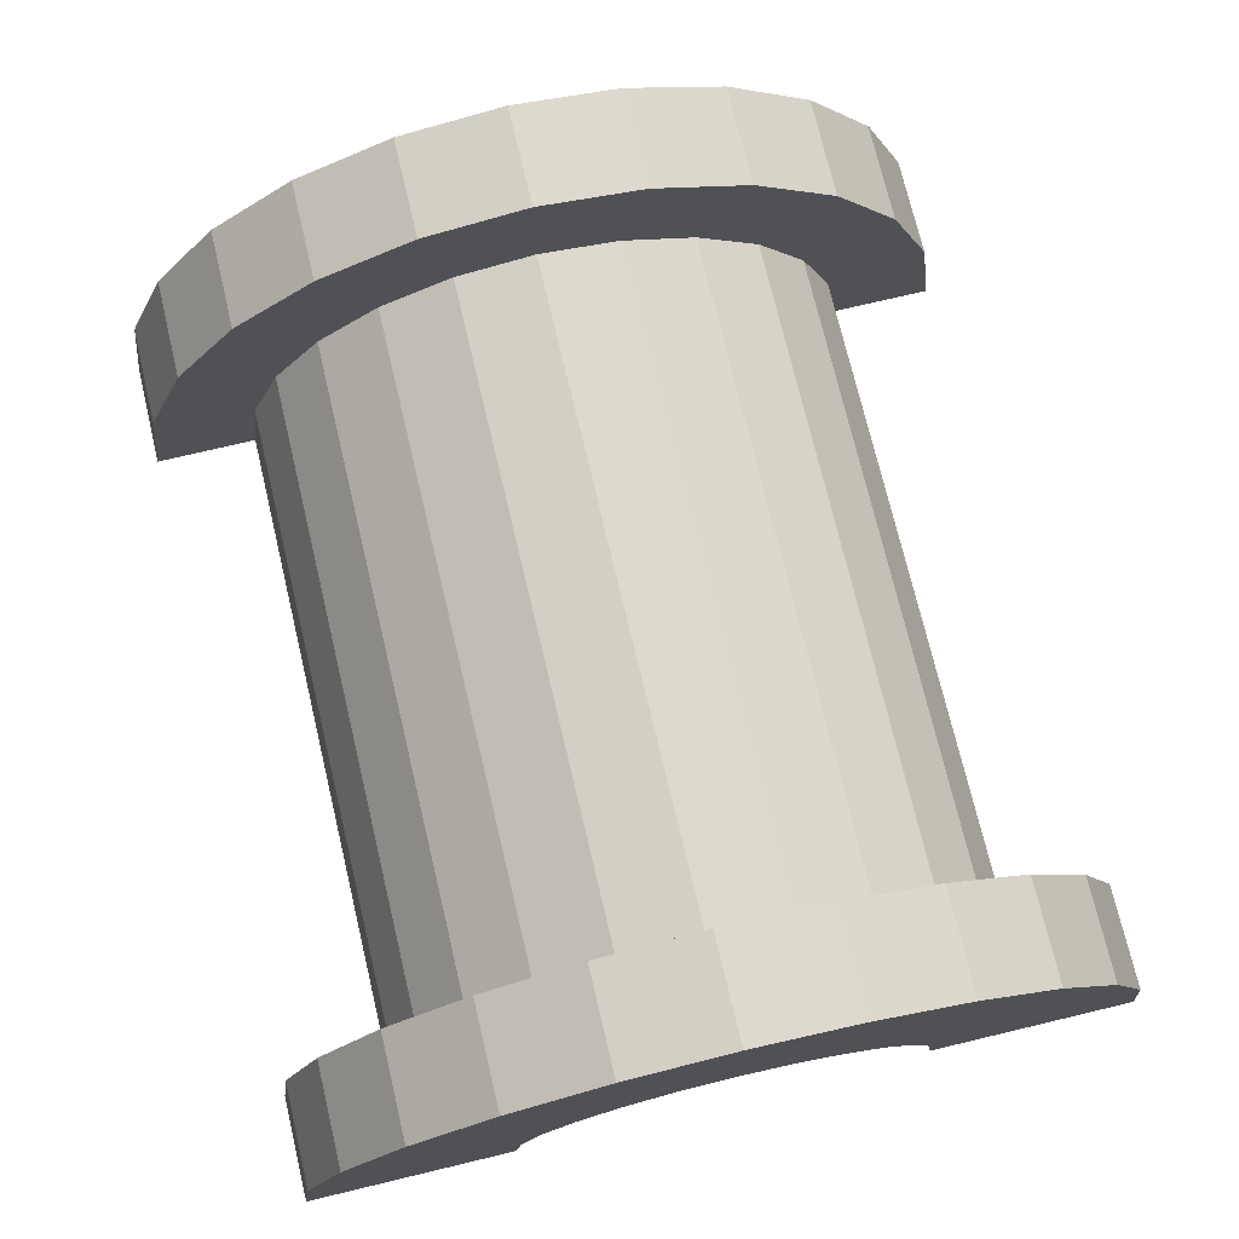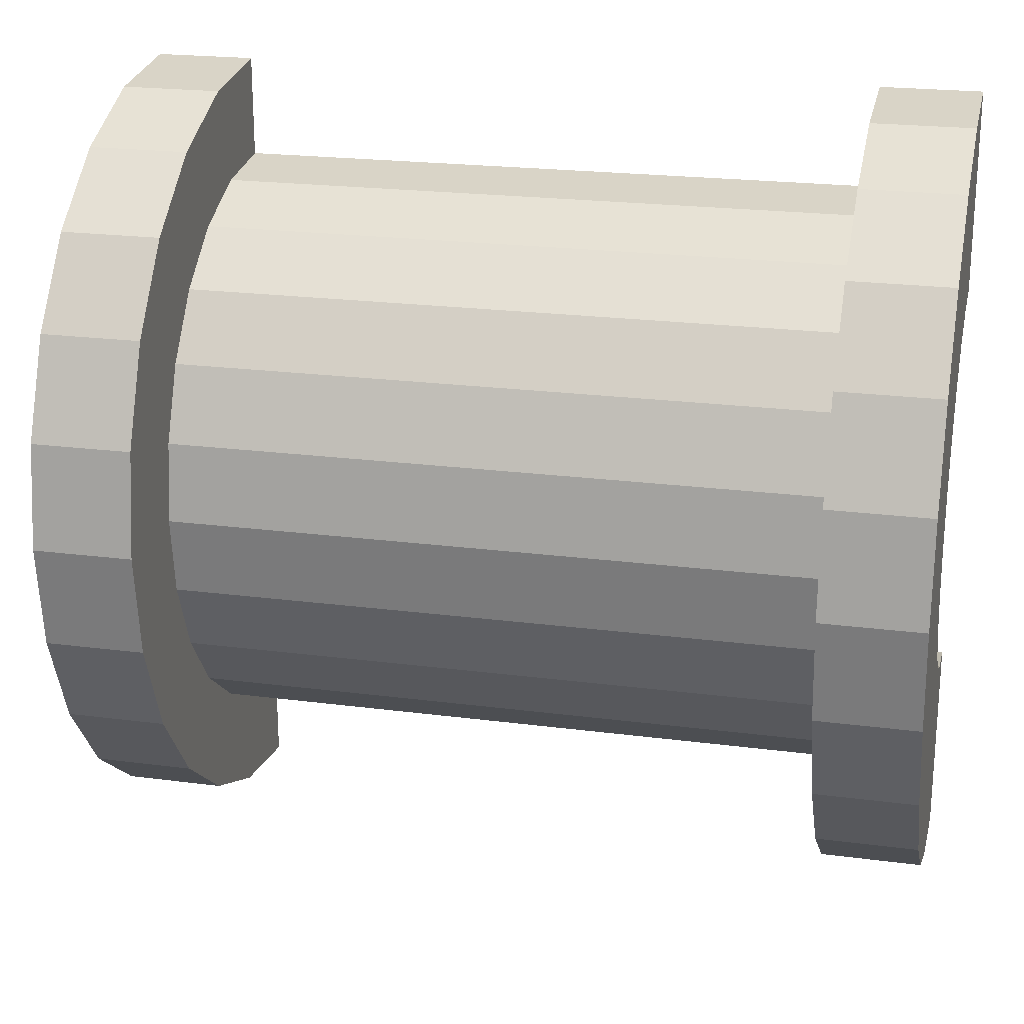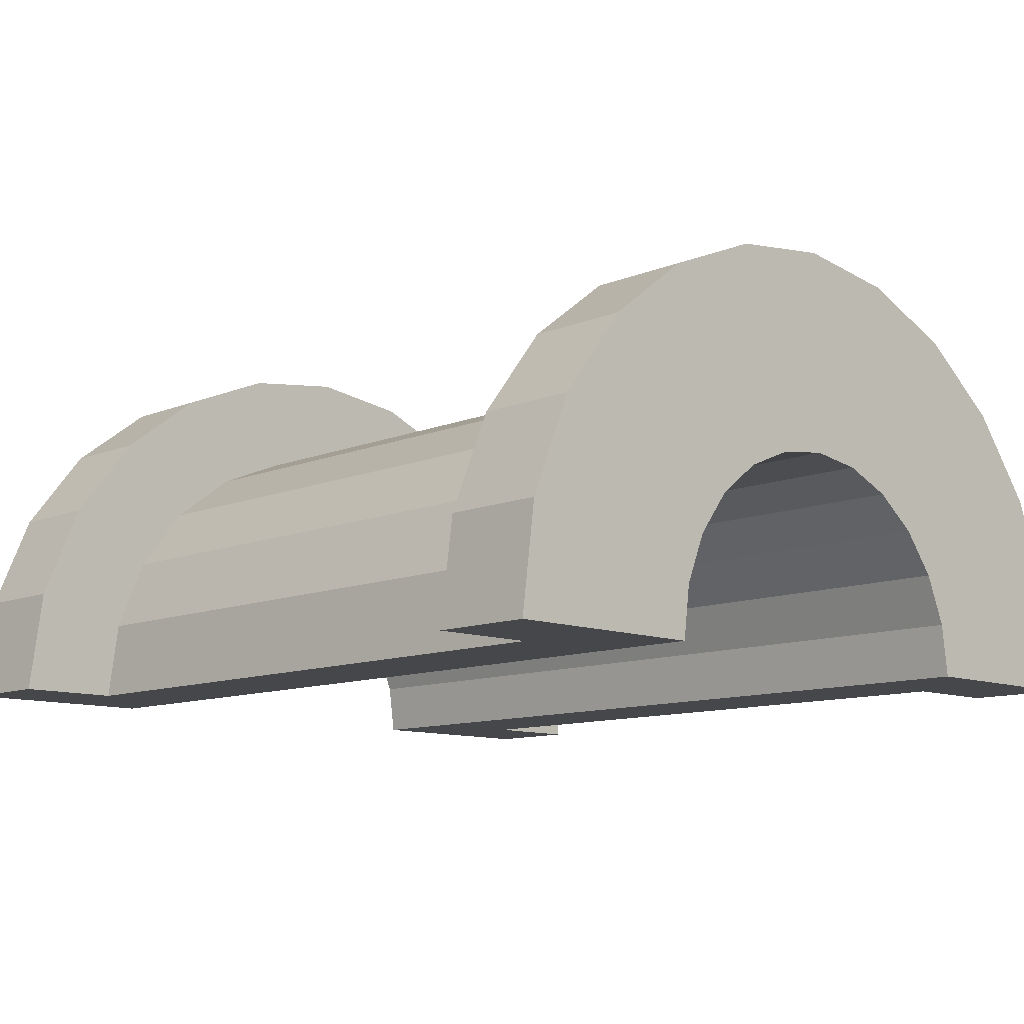
<metadata>
{"format":"obj","ext":"obj","renderer":"f3d","projection":"perspective","resolution":1024,"background":"white","views":[{"elev":74.0,"azim":76.6,"up":"+Z"},{"elev":21.7,"azim":13.0,"up":"+Y"},{"elev":-10.8,"azim":-134.2,"up":"+Z"}]}
</metadata>
<code>
v 10.8 0.7765 2.898
v 17.27 0 3
v 17.27 0.7765 2.898
v 17.27 0 3
v 10.8 0.7765 2.898
v 10.8 0 3
v 17.27 3 0
v 10.8 3 0
v 17.27 3 0
v 10.8 3 0
v 17.27 3 0
v 10.8 3 0
v 10.8 -2.898 0.7765
v 17.27 -3 0
v 17.27 -2.898 0.7765
v 17.27 -3 0
v 10.8 -2.898 0.7765
v 10.8 -3 0
v 17.27 2.598 1.5
v 10.8 2.121 2.121
v 17.27 2.121 2.121
v 10.8 2.121 2.121
v 17.27 2.598 1.5
v 10.8 2.598 1.5
v 10.8 2.121 2.121
v 17.27 1.5 2.598
v 17.27 2.121 2.121
v 17.27 1.5 2.598
v 10.8 2.121 2.121
v 10.8 1.5 2.598
v 17.27 2.898 0.7765
v 10.8 2.598 1.5
v 17.27 2.598 1.5
v 10.8 2.598 1.5
v 17.27 2.898 0.7765
v 10.8 2.898 0.7765
v 10.8 -2.598 1.5
v 17.27 -2.121 2.121
v 10.8 -2.121 2.121
v 17.27 -2.121 2.121
v 10.8 -2.598 1.5
v 17.27 -2.598 1.5
v 9.798 1.932 0.5176
v 9.798 3.864 1.035
v 9.798 4 0
v 9.798 3.864 1.035
v 9.798 1.932 0.5176
v 9.798 3.464 2
v 9.798 1.932 0.5176
v 9.798 4 0
v 9.798 2 0
v 9.798 1.732 1
v 9.798 3.464 2
v 9.798 1.932 0.5176
v 9.798 3.464 2
v 9.798 1.732 1
v 9.798 2.828 2.828
v 9.798 1.414 1.414
v 9.798 2.828 2.828
v 9.798 1.732 1
v 9.798 2.828 2.828
v 9.798 1.414 1.414
v 9.798 2 3.464
v 9.798 1 1.732
v 9.798 2 3.464
v 9.798 1.414 1.414
v 9.798 2 3.464
v 9.798 1 1.732
v 9.798 1.035 3.864
v 9.798 0.5176 1.932
v 9.798 1.035 3.864
v 9.798 1 1.732
v 9.798 0 2
v 9.798 1.035 3.864
v 9.798 0.5176 1.932
v 9.798 0 2
v 9.798 0 4
v 9.798 1.035 3.864
v 9.798 -0.5176 1.932
v 9.798 0 4
v 9.798 0 2
v 9.798 -1.035 3.864
v 9.798 -0.5176 1.932
v 9.798 -1 1.732
v 9.798 -0.5176 1.932
v 9.798 -1.035 3.864
v 9.798 0 4
v 9.798 -2 3.464
v 9.798 -1 1.732
v 9.798 -1.414 1.414
v 9.798 -2.828 2.828
v 9.798 -1.414 1.414
v 9.798 -1.732 1
v 9.798 -3.464 2
v 9.798 -1.732 1
v 9.798 -1.932 0.5176
v 9.798 -1 1.732
v 9.798 -2 3.464
v 9.798 -1.035 3.864
v 9.798 -3.864 1.035
v 9.798 -1.932 0.5176
v 9.798 -2 0
v 9.798 -1.414 1.414
v 9.798 -2.828 2.828
v 9.798 -2 3.464
v 9.798 -1.732 1
v 9.798 -3.464 2
v 9.798 -2.828 2.828
v 9.798 -1.932 0.5176
v 9.798 -3.864 1.035
v 9.798 -3.464 2
v 9.798 -3.864 1.035
v 9.798 -2 0
v 9.798 -4 0
v 10.8 1.5 2.598
v 17.27 0.7765 2.898
v 17.27 1.5 2.598
v 17.27 0.7765 2.898
v 10.8 1.5 2.598
v 10.8 0.7765 2.898
v 17.27 3 0
v 10.8 2.898 0.7765
v 17.27 2.898 0.7765
v 10.8 2.898 0.7765
v 17.27 3 0
v 10.8 3 0
v 10.8 -3 0
v 17.27 -3 0
v 10.8 -3 0
v 17.27 -3 0
v 10.8 -3 0
v 17.27 -3 0
v 10.8 -2.898 0.7765
v 17.27 -2.598 1.5
v 10.8 -2.598 1.5
v 17.27 -2.598 1.5
v 10.8 -2.898 0.7765
v 17.27 -2.898 0.7765
v 10.8 -1.5 2.598
v 17.27 -2.121 2.121
v 17.27 -1.5 2.598
v 17.27 -2.121 2.121
v 10.8 -1.5 2.598
v 10.8 -2.121 2.121
v 10.8 0 3
v 17.27 -0.7765 2.898
v 17.27 0 3
v 17.27 -0.7765 2.898
v 10.8 0 3
v 10.8 -0.7765 2.898
v 10.8 -0.7765 2.898
v 17.27 -1.5 2.598
v 17.27 -0.7765 2.898
v 17.27 -1.5 2.598
v 10.8 -0.7765 2.898
v 10.8 -1.5 2.598
v 9.798 0 2
v 18.27 0.5176 1.932
v 18.27 0 2
v 18.27 0.5176 1.932
v 9.798 0 2
v 9.798 0.5176 1.932
v 18.27 2 0
v 18.27 2 0
v 9.798 2 0
v 18.27 -2 0
v 9.798 -1.932 0.5176
v 18.27 -1.932 0.5176
v 9.798 -1.932 0.5176
v 18.27 -2 0
v 9.798 -2 0
v 18.27 -2 0
v 18.27 -2 0
v 9.798 -2 0
v 9.798 -1.414 1.414
v 18.27 -1 1.732
v 18.27 -1.414 1.414
v 18.27 -1 1.732
v 9.798 -1.414 1.414
v 9.798 -1 1.732
v 9.798 1.732 1
v 18.27 1.414 1.414
v 9.798 1.414 1.414
v 18.27 1.414 1.414
v 9.798 1.732 1
v 18.27 1.732 1
v 9.798 1.932 0.5176
v 18.27 2 0
v 18.27 1.932 0.5176
v 18.27 2 0
v 9.798 1.932 0.5176
v 9.798 2 0
v 9.798 -0.5176 1.932
v 18.27 0 2
v 18.27 -0.5176 1.932
v 18.27 0 2
v 9.798 -0.5176 1.932
v 9.798 0 2
v 9.798 1 1.732
v 18.27 1.414 1.414
v 18.27 1 1.732
v 18.27 1.414 1.414
v 9.798 1 1.732
v 9.798 1.414 1.414
v 9.798 0.5176 1.932
v 18.27 1 1.732
v 18.27 0.5176 1.932
v 18.27 1 1.732
v 9.798 0.5176 1.932
v 9.798 1 1.732
v 9.798 1.932 0.5176
v 18.27 1.732 1
v 9.798 1.732 1
v 18.27 1.732 1
v 9.798 1.932 0.5176
v 18.27 1.932 0.5176
v 18.27 -1.732 1
v 9.798 -1.414 1.414
v 18.27 -1.414 1.414
v 9.798 -1.414 1.414
v 18.27 -1.732 1
v 9.798 -1.732 1
v 9.798 -1 1.732
v 18.27 -0.5176 1.932
v 18.27 -1 1.732
v 18.27 -0.5176 1.932
v 9.798 -1 1.732
v 9.798 -0.5176 1.932
v 18.27 -1.932 0.5176
v 9.798 -1.732 1
v 18.27 -1.732 1
v 9.798 -1.732 1
v 18.27 -1.932 0.5176
v 9.798 -1.932 0.5176
v 9.798 -3.864 1.035
v 10.8 -3.464 2
v 9.798 -3.464 2
v 10.8 -3.464 2
v 9.798 -3.864 1.035
v 10.8 -3.864 1.035
v 10.8 4 0
v 9.798 4 0
v 10.8 4 0
v 10.8 3.864 1.035
v 9.798 3.464 2
v 10.8 3.464 2
v 9.798 3.464 2
v 10.8 3.864 1.035
v 9.798 3.864 1.035
v 10.8 3.464 2
v 9.798 2.828 2.828
v 10.8 2.828 2.828
v 9.798 2.828 2.828
v 10.8 3.464 2
v 9.798 3.464 2
v 9.798 -1.035 3.864
v 10.8 -2 3.464
v 10.8 -1.035 3.864
v 10.8 -2 3.464
v 9.798 -1.035 3.864
v 9.798 -2 3.464
v 9.798 -3.464 2
v 10.8 -2.828 2.828
v 9.798 -2.828 2.828
v 10.8 -2.828 2.828
v 9.798 -3.464 2
v 10.8 -3.464 2
v 9.798 1.035 3.864
v 10.8 0 4
v 10.8 1.035 3.864
v 10.8 0 4
v 9.798 1.035 3.864
v 9.798 0 4
v 9.798 2.828 2.828
v 10.8 2 3.464
v 10.8 2.828 2.828
v 10.8 2 3.464
v 9.798 2.828 2.828
v 9.798 2 3.464
v 10.8 4 0
v 9.798 3.864 1.035
v 10.8 3.864 1.035
v 9.798 3.864 1.035
v 10.8 4 0
v 9.798 4 0
v 10.8 -4 0
v 9.798 -4 0
v 10.8 -4 0
v 9.798 -3.864 1.035
v 10.8 -4 0
v 10.8 -3.864 1.035
v 10.8 -4 0
v 9.798 -3.864 1.035
v 9.798 -4 0
v 9.798 -2 3.464
v 10.8 -2.828 2.828
v 10.8 -2 3.464
v 10.8 -2.828 2.828
v 9.798 -2 3.464
v 9.798 -2.828 2.828
v 9.798 0 4
v 10.8 -1.035 3.864
v 10.8 0 4
v 10.8 -1.035 3.864
v 9.798 0 4
v 9.798 -1.035 3.864
v 10.8 3.864 1.035
v 10.8 2.898 0.7765
v 10.8 3 0
v 10.8 2.598 1.5
v 10.8 3.464 2
v 10.8 2.828 2.828
v 10.8 3.464 2
v 10.8 2.598 1.5
v 10.8 2.898 0.7765
v 10.8 2.828 2.828
v 10.8 2.121 2.121
v 10.8 2.598 1.5
v 10.8 2 3.464
v 10.8 2.121 2.121
v 10.8 2.828 2.828
v 10.8 2 3.464
v 10.8 1.5 2.598
v 10.8 2.121 2.121
v 10.8 1.035 3.864
v 10.8 1.5 2.598
v 10.8 2 3.464
v 10.8 1.035 3.864
v 10.8 0.7765 2.898
v 10.8 1.5 2.598
v 10.8 0 4
v 10.8 0.7765 2.898
v 10.8 1.035 3.864
v 10.8 0 4
v 10.8 0 3
v 10.8 0.7765 2.898
v 10.8 0 4
v 10.8 -0.7765 2.898
v 10.8 0 3
v 10.8 -1.035 3.864
v 10.8 -0.7765 2.898
v 10.8 0 4
v 10.8 -1.035 3.864
v 10.8 -1.5 2.598
v 10.8 -0.7765 2.898
v 10.8 -2 3.464
v 10.8 -1.5 2.598
v 10.8 -1.035 3.864
v 10.8 -2 3.464
v 10.8 -2.121 2.121
v 10.8 -1.5 2.598
v 10.8 -2.828 2.828
v 10.8 -2.121 2.121
v 10.8 -2 3.464
v 10.8 -2.121 2.121
v 10.8 -2.828 2.828
v 10.8 -2.598 1.5
v 10.8 -3.464 2
v 10.8 -2.598 1.5
v 10.8 -2.828 2.828
v 10.8 -2.598 1.5
v 10.8 -3.464 2
v 10.8 -2.898 0.7765
v 10.8 -3.864 1.035
v 10.8 -2.898 0.7765
v 10.8 -3.464 2
v 10.8 -2.898 0.7765
v 10.8 -3.864 1.035
v 10.8 -3 0
v 10.8 -4 0
v 10.8 -3 0
v 10.8 -3.864 1.035
v 10.8 -3 0
v 10.8 -4 0
v 10.8 -3 0
v 10.8 -3 0
v 10.8 -4 0
v 10.8 -4 0
v 10.8 3 0
v 10.8 4 0
v 10.8 3.864 1.035
v 10.8 2.898 0.7765
v 10.8 3.864 1.035
v 10.8 3.464 2
v 10.8 4 0
v 10.8 3 0
v 10.8 4 0
v 10.8 4 0
v 10.8 3 0
v 10.8 3 0
v 9.798 2 3.464
v 10.8 1.035 3.864
v 10.8 2 3.464
v 10.8 1.035 3.864
v 9.798 2 3.464
v 9.798 1.035 3.864
v 17.27 1.035 3.864
v 18.27 0 4
v 18.27 1.035 3.864
v 18.27 0 4
v 17.27 1.035 3.864
v 17.27 0 4
v 18.27 4 0
v 17.27 4 0
v 18.27 4 0
v 17.27 4 0
v 18.27 4 0
v 17.27 4 0
v 17.27 -3.864 1.035
v 18.27 -4 0
v 18.27 -3.864 1.035
v 18.27 -4 0
v 17.27 -3.864 1.035
v 17.27 -4 0
v 18.27 3.464 2
v 17.27 2.828 2.828
v 18.27 2.828 2.828
v 17.27 2.828 2.828
v 18.27 3.464 2
v 17.27 3.464 2
v 17.27 2.828 2.828
v 18.27 2 3.464
v 18.27 2.828 2.828
v 18.27 2 3.464
v 17.27 2.828 2.828
v 17.27 2 3.464
v 18.27 3.864 1.035
v 17.27 3.464 2
v 18.27 3.464 2
v 17.27 3.464 2
v 18.27 3.864 1.035
v 17.27 3.864 1.035
v 17.27 -3.464 2
v 18.27 -2.828 2.828
v 17.27 -2.828 2.828
v 18.27 -2.828 2.828
v 17.27 -3.464 2
v 18.27 -3.464 2
v 17.27 -4 0
v 17.27 -3 0
v 17.27 -3 0
v 17.27 -3 0
v 17.27 -3.864 1.035
v 17.27 -3.464 2
v 17.27 -4 0
v 17.27 -3 0
v 17.27 -4 0
v 17.27 -3 0
v 17.27 -4 0
v 17.27 -3.864 1.035
v 17.27 3 0
v 17.27 4 0
v 17.27 4 0
v 17.27 4 0
v 17.27 2.898 0.7765
v 17.27 3.864 1.035
v 17.27 3 0
v 17.27 4 0
v 17.27 3 0
v 17.27 4 0
v 17.27 3 0
v 17.27 2.898 0.7765
v 17.27 3.864 1.035
v 17.27 2.898 0.7765
v 17.27 3.464 2
v 17.27 2.598 1.5
v 17.27 3.464 2
v 17.27 2.898 0.7765
v 17.27 3.464 2
v 17.27 2.598 1.5
v 17.27 2.828 2.828
v 17.27 2.121 2.121
v 17.27 2.828 2.828
v 17.27 2.598 1.5
v 17.27 2.121 2.121
v 17.27 2 3.464
v 17.27 2.828 2.828
v 17.27 1.5 2.598
v 17.27 2 3.464
v 17.27 2.121 2.121
v 17.27 1.5 2.598
v 17.27 1.035 3.864
v 17.27 2 3.464
v 17.27 0.7765 2.898
v 17.27 1.035 3.864
v 17.27 1.5 2.598
v 17.27 0 3
v 17.27 1.035 3.864
v 17.27 0.7765 2.898
v 17.27 0 3
v 17.27 0 4
v 17.27 1.035 3.864
v 17.27 -0.7765 2.898
v 17.27 0 4
v 17.27 0 3
v 17.27 -0.7765 2.898
v 17.27 -1.035 3.864
v 17.27 0 4
v 17.27 -1.5 2.598
v 17.27 -1.035 3.864
v 17.27 -0.7765 2.898
v 17.27 -1.5 2.598
v 17.27 -2 3.464
v 17.27 -1.035 3.864
v 17.27 -2.121 2.121
v 17.27 -2 3.464
v 17.27 -1.5 2.598
v 17.27 -2.828 2.828
v 17.27 -2.121 2.121
v 17.27 -2.598 1.5
v 17.27 -2.121 2.121
v 17.27 -2.828 2.828
v 17.27 -2 3.464
v 17.27 -3.464 2
v 17.27 -2.598 1.5
v 17.27 -2.898 0.7765
v 17.27 -3.464 2
v 17.27 -2.898 0.7765
v 17.27 -3 0
v 17.27 -2.598 1.5
v 17.27 -3.464 2
v 17.27 -2.828 2.828
v 17.27 2 3.464
v 18.27 1.035 3.864
v 18.27 2 3.464
v 18.27 1.035 3.864
v 17.27 2 3.464
v 17.27 1.035 3.864
v 18.27 1.414 1.414
v 18.27 2.828 2.828
v 18.27 2 3.464
v 18.27 2.828 2.828
v 18.27 1.932 0.5176
v 18.27 2 0
v 18.27 2.828 2.828
v 18.27 1.732 1
v 18.27 1.932 0.5176
v 18.27 2.828 2.828
v 18.27 1.414 1.414
v 18.27 1.732 1
v 18.27 1 1.732
v 18.27 2 3.464
v 18.27 1.035 3.864
v 18.27 2 3.464
v 18.27 1 1.732
v 18.27 1.414 1.414
v 18.27 1.035 3.864
v 18.27 0.5176 1.932
v 18.27 1 1.732
v 18.27 0 4
v 18.27 0.5176 1.932
v 18.27 1.035 3.864
v 18.27 0 4
v 18.27 0 2
v 18.27 0.5176 1.932
v 18.27 0 4
v 18.27 -0.5176 1.932
v 18.27 0 2
v 18.27 -1.035 3.864
v 18.27 -0.5176 1.932
v 18.27 0 4
v 18.27 -0.5176 1.932
v 18.27 -1.035 3.864
v 18.27 -1 1.732
v 18.27 -2 3.464
v 18.27 -1 1.732
v 18.27 -1.035 3.864
v 18.27 -1 1.732
v 18.27 -2 3.464
v 18.27 -1.414 1.414
v 18.27 -2.828 2.828
v 18.27 -1.414 1.414
v 18.27 -2 3.464
v 18.27 -1.414 1.414
v 18.27 -2.828 2.828
v 18.27 -1.732 1
v 18.27 -3.464 2
v 18.27 -1.732 1
v 18.27 -2.828 2.828
v 18.27 -1.732 1
v 18.27 -3.464 2
v 18.27 -1.932 0.5176
v 18.27 -3.864 1.035
v 18.27 -1.932 0.5176
v 18.27 -3.464 2
v 18.27 -1.932 0.5176
v 18.27 -3.864 1.035
v 18.27 -2 0
v 18.27 -4 0
v 18.27 -2 0
v 18.27 -3.864 1.035
v 18.27 -2 0
v 18.27 -4 0
v 18.27 -2 0
v 18.27 -2 0
v 18.27 -4 0
v 18.27 -4 0
v 18.27 2 0
v 18.27 4 0
v 18.27 3.864 1.035
v 18.27 2 0
v 18.27 3.864 1.035
v 18.27 3.464 2
v 18.27 2 0
v 18.27 3.464 2
v 18.27 2.828 2.828
v 18.27 4 0
v 18.27 2 0
v 18.27 4 0
v 18.27 4 0
v 18.27 2 0
v 18.27 2 0
v 18.27 4 0
v 17.27 3.864 1.035
v 18.27 3.864 1.035
v 17.27 3.864 1.035
v 18.27 4 0
v 17.27 4 0
v 17.27 -4 0
v 18.27 -4 0
v 17.27 -4 0
v 18.27 -4 0
v 17.27 -4 0
v 18.27 -4 0
v 17.27 -3.864 1.035
v 18.27 -3.464 2
v 17.27 -3.464 2
v 18.27 -3.464 2
v 17.27 -3.864 1.035
v 18.27 -3.864 1.035
v 17.27 -2 3.464
v 18.27 -2.828 2.828
v 18.27 -2 3.464
v 18.27 -2.828 2.828
v 17.27 -2 3.464
v 17.27 -2.828 2.828
v 17.27 0 4
v 18.27 -1.035 3.864
v 18.27 0 4
v 18.27 -1.035 3.864
v 17.27 0 4
v 17.27 -1.035 3.864
v 17.27 -1.035 3.864
v 18.27 -2 3.464
v 18.27 -1.035 3.864
v 18.27 -2 3.464
v 17.27 -1.035 3.864
v 17.27 -2 3.464
v 18.27 2 0
v 17.27 3 0
v 18.27 4 0
v 18.27 2 0
v 10.8 3 0
v 17.27 3 0
v 9.798 2 0
v 10.8 3 0
v 18.27 2 0
v 9.798 4 0
v 10.8 3 0
v 9.798 2 0
v 10.8 3 0
v 9.798 4 0
v 10.8 4 0
v 18.27 4 0
v 17.27 3 0
v 17.27 4 0
v 10.8 -4 0
v 9.798 -4 0
v 10.8 -3 0
v 17.27 -3 0
v 18.27 -4 0
v 17.27 -4 0
v 18.27 -4 0
v 17.27 -3 0
v 18.27 -2 0
v 10.8 -3 0
v 18.27 -2 0
v 17.27 -3 0
v 10.8 -3 0
v 9.798 -2 0
v 18.27 -2 0
v 9.798 -2 0
v 10.8 -3 0
v 9.798 -4 0
f 1 2 3
f 4 5 6
f 7 8 9
f 10 11 12
f 13 14 15
f 16 17 18
f 19 20 21
f 22 23 24
f 25 26 27
f 28 29 30
f 31 32 33
f 34 35 36
f 37 38 39
f 40 41 42
f 43 44 45
f 46 47 48
f 49 50 51
f 52 53 54
f 55 56 57
f 58 59 60
f 61 62 63
f 64 65 66
f 67 68 69
f 70 71 72
f 73 74 75
f 76 77 78
f 79 80 81
f 82 83 84
f 85 86 87
f 88 89 90
f 91 92 93
f 94 95 96
f 97 98 99
f 100 101 102
f 103 104 105
f 106 107 108
f 109 110 111
f 112 113 114
f 115 116 117
f 118 119 120
f 121 122 123
f 124 125 126
f 127 128 129
f 130 131 132
f 133 134 135
f 136 137 138
f 139 140 141
f 142 143 144
f 145 146 147
f 148 149 150
f 151 152 153
f 154 155 156
f 157 158 159
f 160 161 162
f 163 164 165
f 166 167 168
f 169 170 171
f 172 173 174
f 175 176 177
f 178 179 180
f 181 182 183
f 184 185 186
f 187 188 189
f 190 191 192
f 193 194 195
f 196 197 198
f 199 200 201
f 202 203 204
f 205 206 207
f 208 209 210
f 211 212 213
f 214 215 216
f 217 218 219
f 220 221 222
f 223 224 225
f 226 227 228
f 229 230 231
f 232 233 234
f 235 236 237
f 238 239 240
f 241 242 243
f 244 245 246
f 247 248 249
f 250 251 252
f 253 254 255
f 256 257 258
f 259 260 261
f 262 263 264
f 265 266 267
f 268 269 270
f 271 272 273
f 274 275 276
f 277 278 279
f 280 281 282
f 283 284 285
f 286 287 288
f 289 290 291
f 292 293 294
f 295 296 297
f 298 299 300
f 301 302 303
f 304 305 306
f 307 308 309
f 310 311 312
f 313 314 315
f 316 317 318
f 319 320 321
f 322 323 324
f 325 326 327
f 328 329 330
f 331 332 333
f 334 335 336
f 337 338 339
f 340 341 342
f 343 344 345
f 346 347 348
f 349 350 351
f 352 353 354
f 355 356 357
f 358 359 360
f 361 362 363
f 364 365 366
f 367 368 369
f 370 371 372
f 373 374 375
f 376 377 378
f 379 380 381
f 382 383 384
f 385 386 387
f 388 389 390
f 391 392 393
f 394 395 396
f 397 398 399
f 400 401 402
f 403 404 405
f 406 407 408
f 409 410 411
f 412 413 414
f 415 416 417
f 418 419 420
f 421 422 423
f 424 425 426
f 427 428 429
f 430 431 432
f 433 434 435
f 436 437 438
f 439 440 441
f 442 443 444
f 445 446 447
f 448 449 450
f 451 452 453
f 454 455 456
f 457 458 459
f 460 461 462
f 463 464 465
f 466 467 468
f 469 470 471
f 472 473 474
f 475 476 477
f 478 479 480
f 481 482 483
f 484 485 486
f 487 488 489
f 490 491 492
f 493 494 495
f 496 497 498
f 499 500 501
f 502 503 504
f 505 506 507
f 508 509 510
f 511 512 513
f 514 515 516
f 517 518 519
f 520 521 522
f 523 524 525
f 526 527 528
f 529 530 531
f 532 533 534
f 535 536 537
f 538 539 540
f 541 542 543
f 544 545 546
f 547 548 549
f 550 551 552
f 553 554 555
f 556 557 558
f 559 560 561
f 562 563 564
f 565 566 567
f 568 569 570
f 571 572 573
f 574 575 576
f 577 578 579
f 580 581 582
f 583 584 585
f 586 587 588
f 589 590 591
f 592 593 594
f 595 596 597
f 598 599 600
f 601 602 603
f 604 605 606
f 607 608 609
f 610 611 612
f 613 614 615
f 616 617 618
f 619 620 621
f 622 623 624
f 625 626 627
f 628 629 630
f 631 632 633
f 634 635 636
f 637 638 639
f 640 641 642
f 643 644 645
f 646 647 648
f 649 650 651
f 652 653 654
f 655 656 657
f 658 659 660
f 661 662 663
f 664 665 666
f 667 668 669
f 670 671 672
f 673 674 675
f 676 677 678
f 679 680 681
f 682 683 684

</code>
